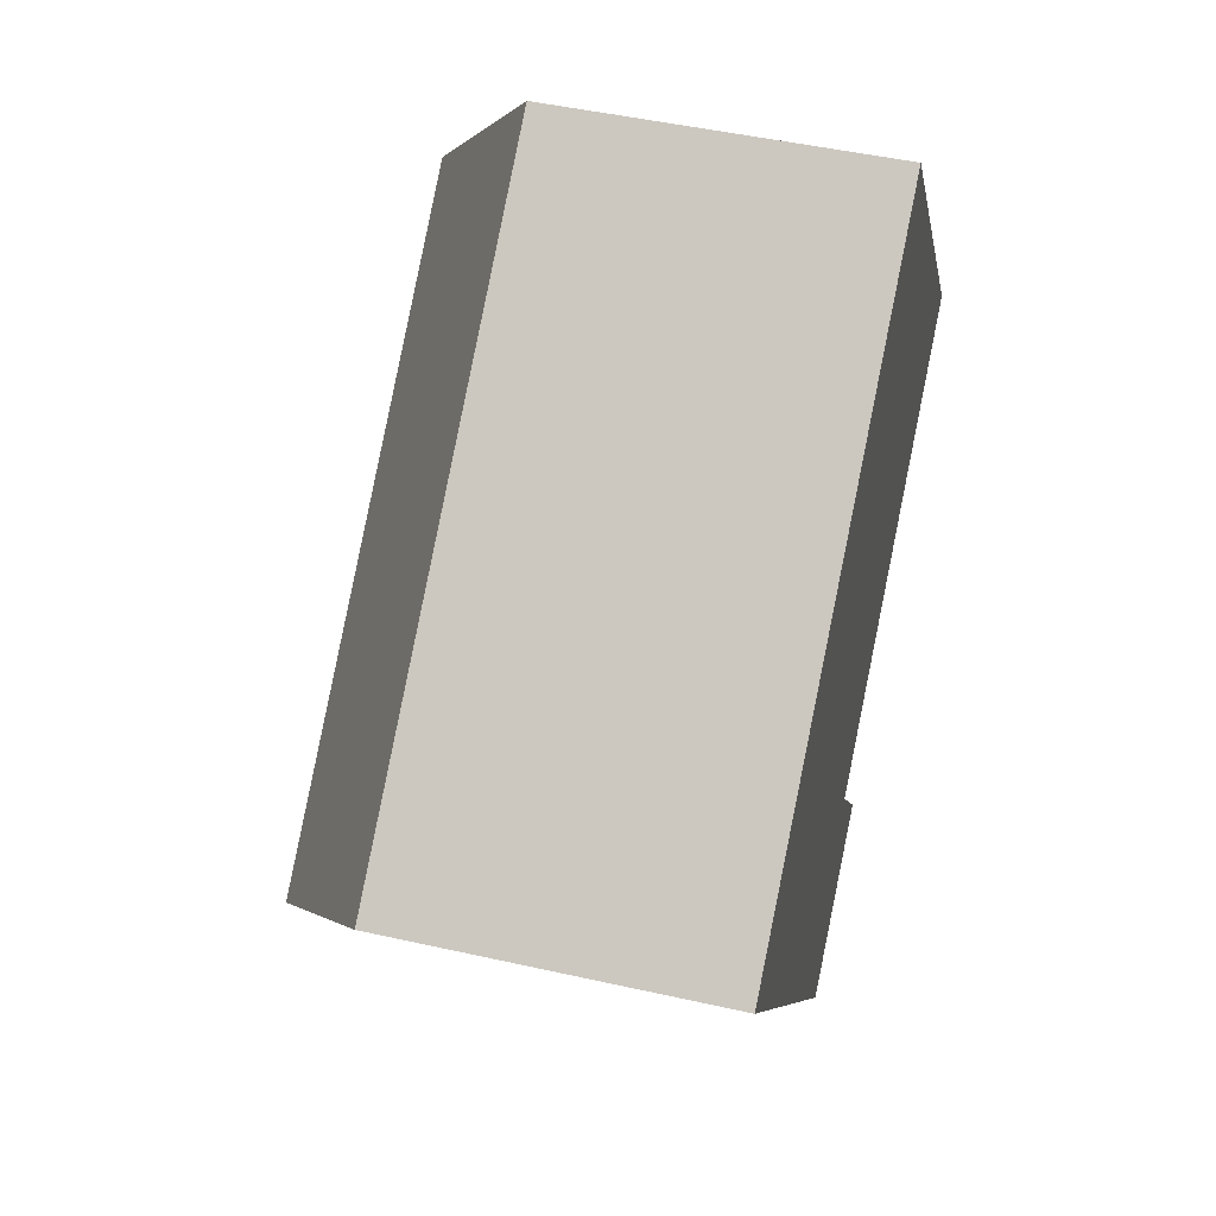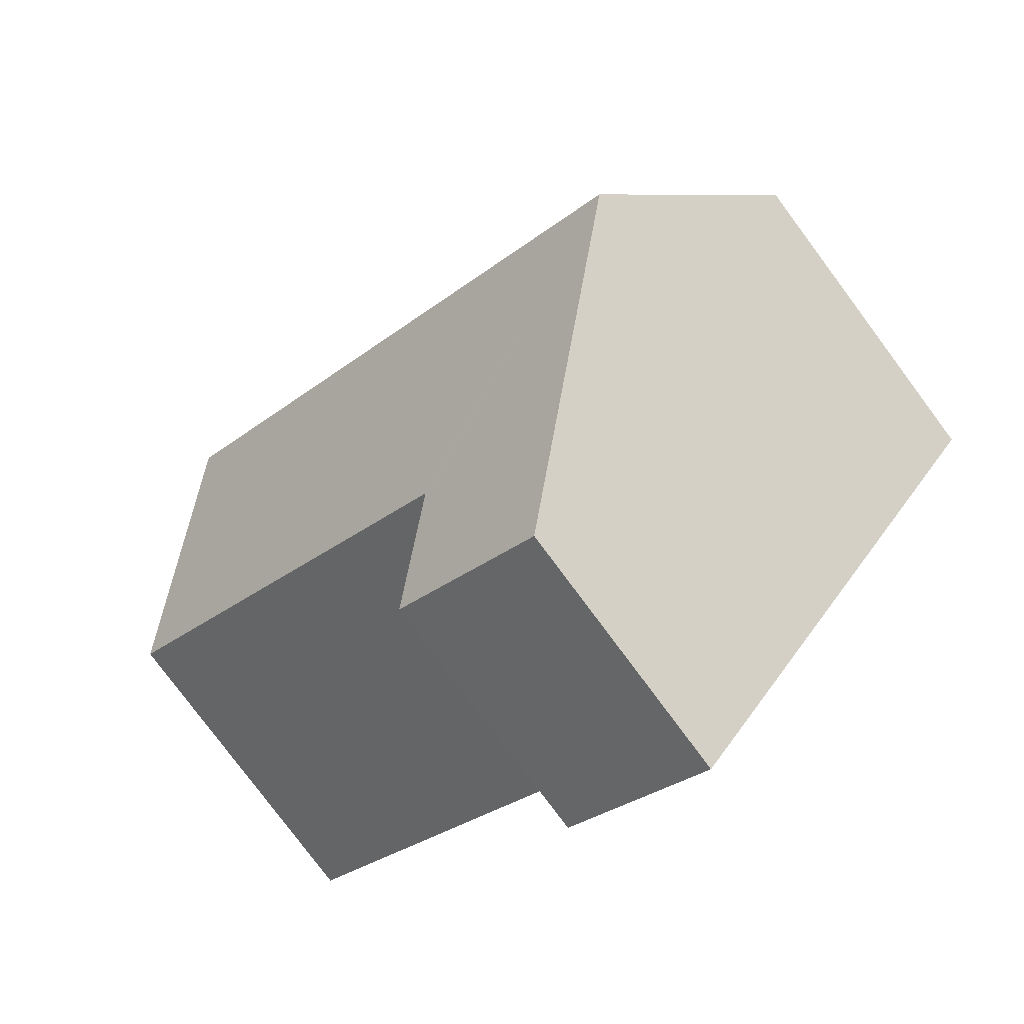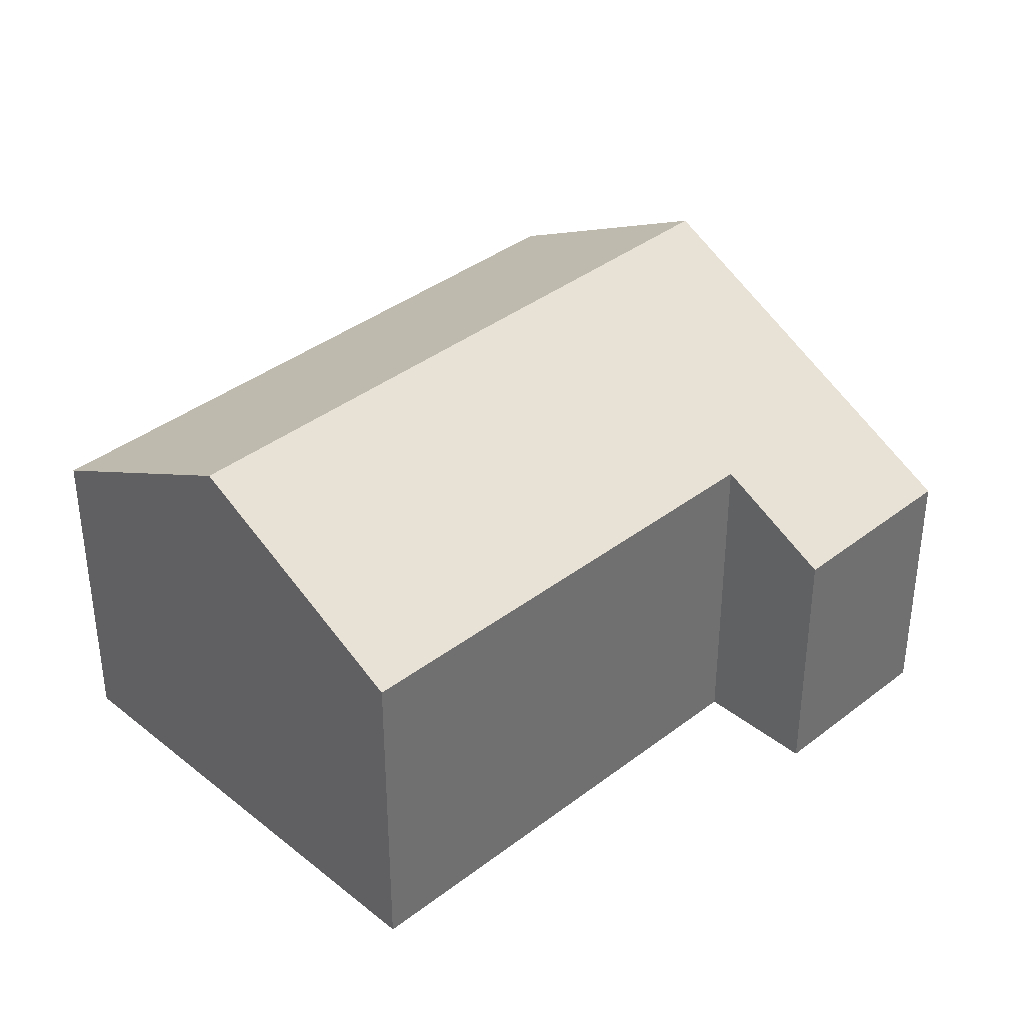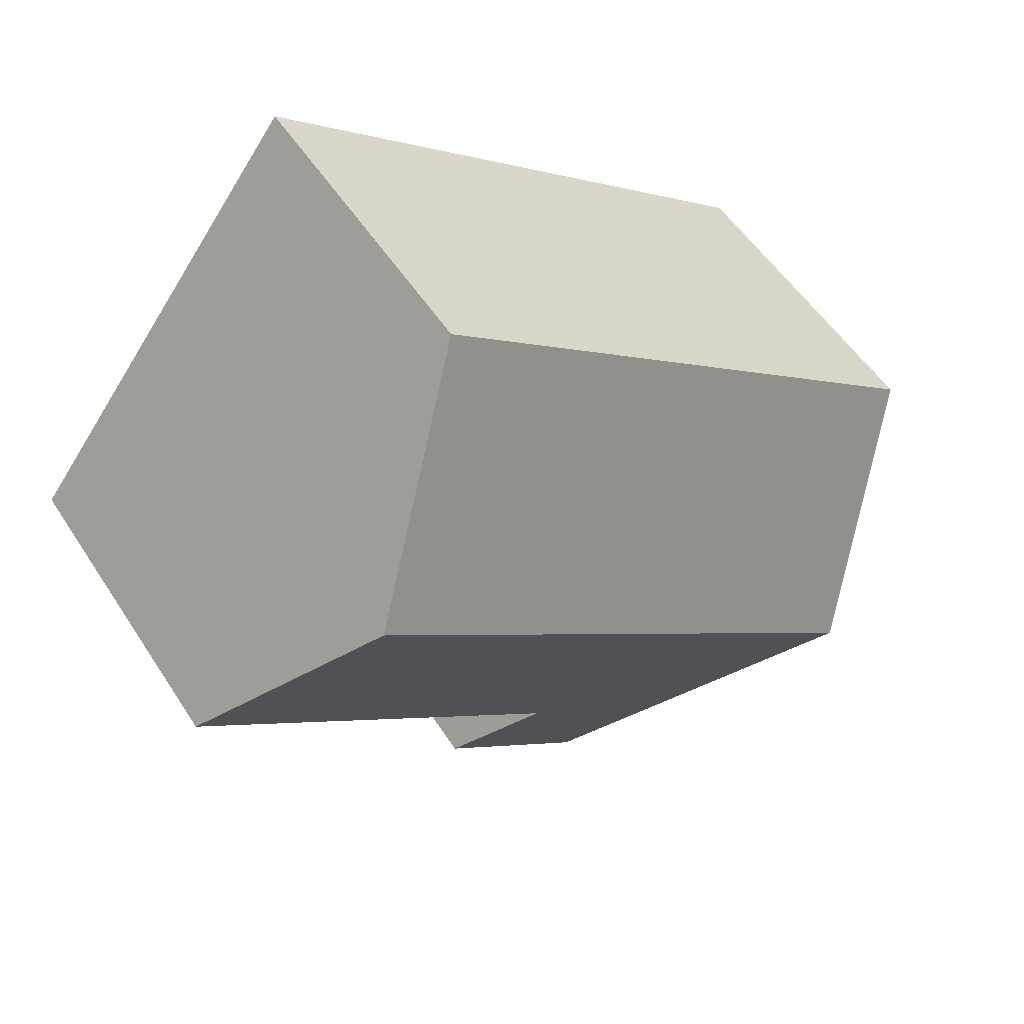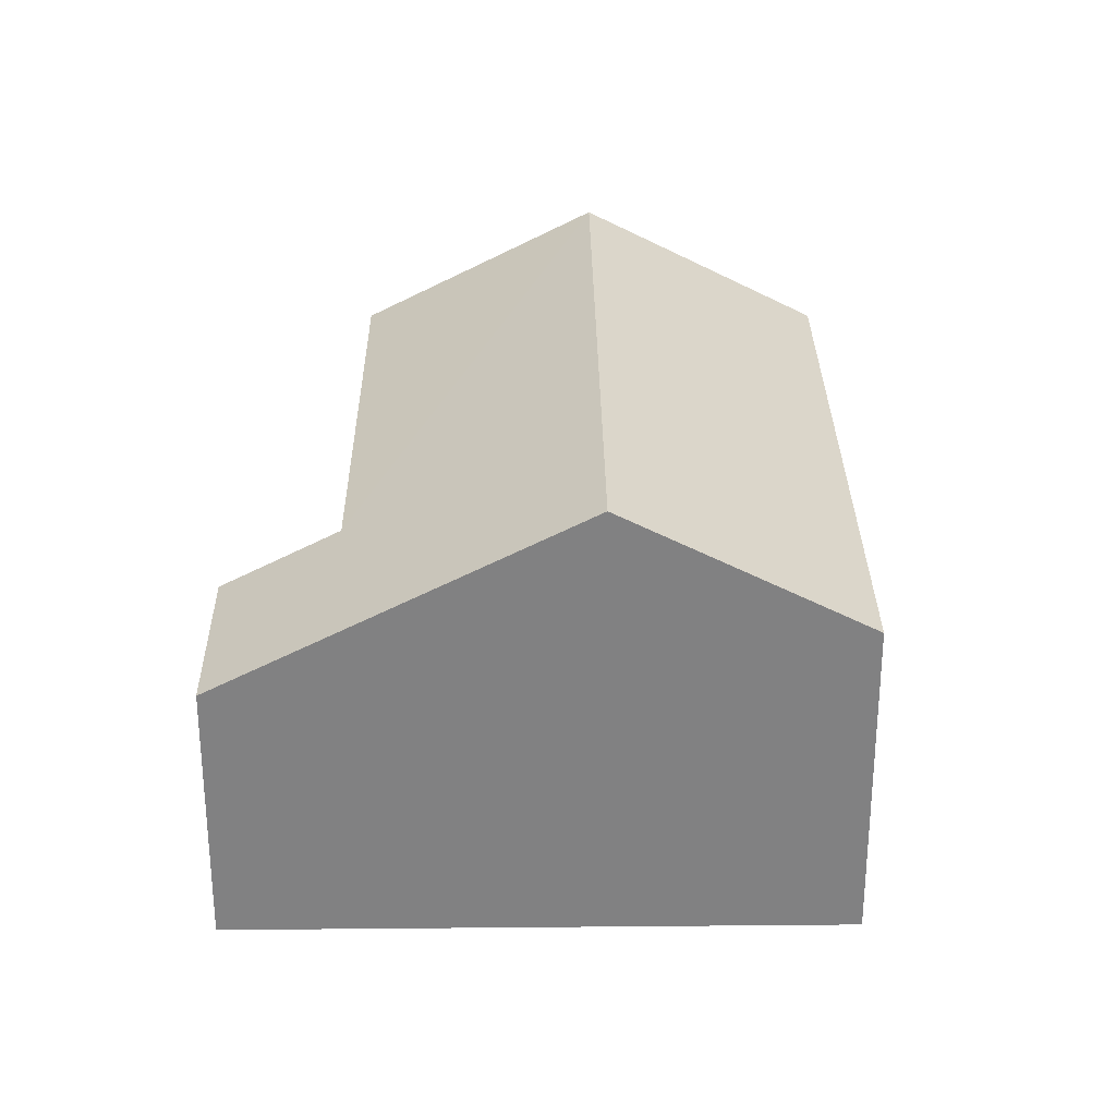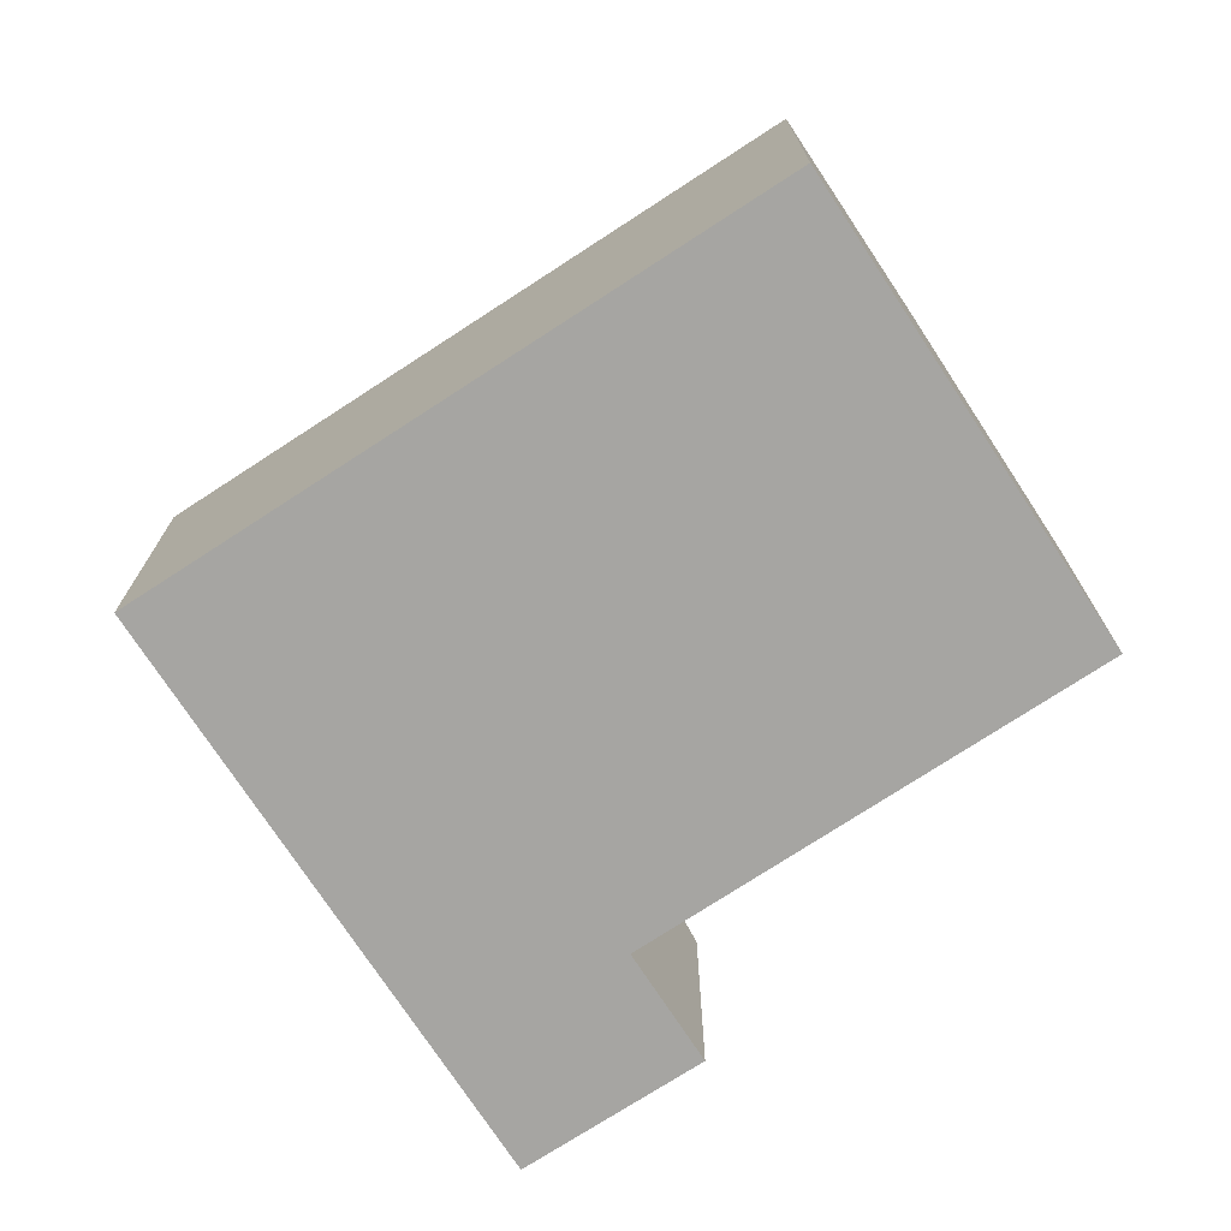
<metadata>
{"format":"obj","ext":"obj","renderer":"f3d","projection":"perspective","resolution":1024,"background":"white","views":[{"elev":47.3,"azim":-75.7,"up":"+Z"},{"elev":-79.4,"azim":-143.3,"up":"+Z"},{"elev":37.7,"azim":98.4,"up":"+Y"},{"elev":52.4,"azim":148.2,"up":"+Z"},{"elev":29.7,"azim":-127.7,"up":"+Y"},{"elev":-73.7,"azim":-3.9,"up":"+Y"}]}
</metadata>
<code>
v  0 3.309 2.026e-16
v  7.091 4.581 2.194
v  1.509 4.581 -2.008
v  5.568 3.309 4.192
v  4.594 3.31 -2.829
v  8.595 3.324 0.22
v  4.655 3.258 -2.91
v  5.332 2.687 -3.812
v  3.079 3.258 -4.097
v  3.755 2.688 -4.997
v  3.755 3.06e-16 -4.997
v  5.332 2.334e-16 -3.812
v  8.595 -1.347e-17 0.22
v  4.594 1.732e-16 -2.829
v  3.079 2.509e-16 -4.097
v  1.509 1.23e-16 -2.008
v  0 0 0
v  5.568 -2.567e-16 4.192
v  7.091 -1.343e-16 2.194
v  4.655 1.782e-16 -2.91
g defaultobject
f 1 2 3
f 2 1 4
f 5 2 6
f 2 5 3
f 3 5 7
f 3 7 8
f 3 8 9
f 9 8 10
f 8 11 10
f 11 8 12
f 13 5 6
f 5 13 14
f 11 9 10
f 9 11 3
f 3 11 15
f 3 15 1
f 1 15 16
f 1 16 17
f 17 4 1
f 4 17 18
f 18 2 4
f 2 18 6
f 6 18 19
f 6 19 13
f 14 7 5
f 7 14 8
f 8 14 12
f 12 14 20
f 12 15 11
f 15 12 16
f 16 12 17
f 17 12 14
f 17 14 18
f 14 12 20
f 18 14 13
f 18 13 19

</code>
